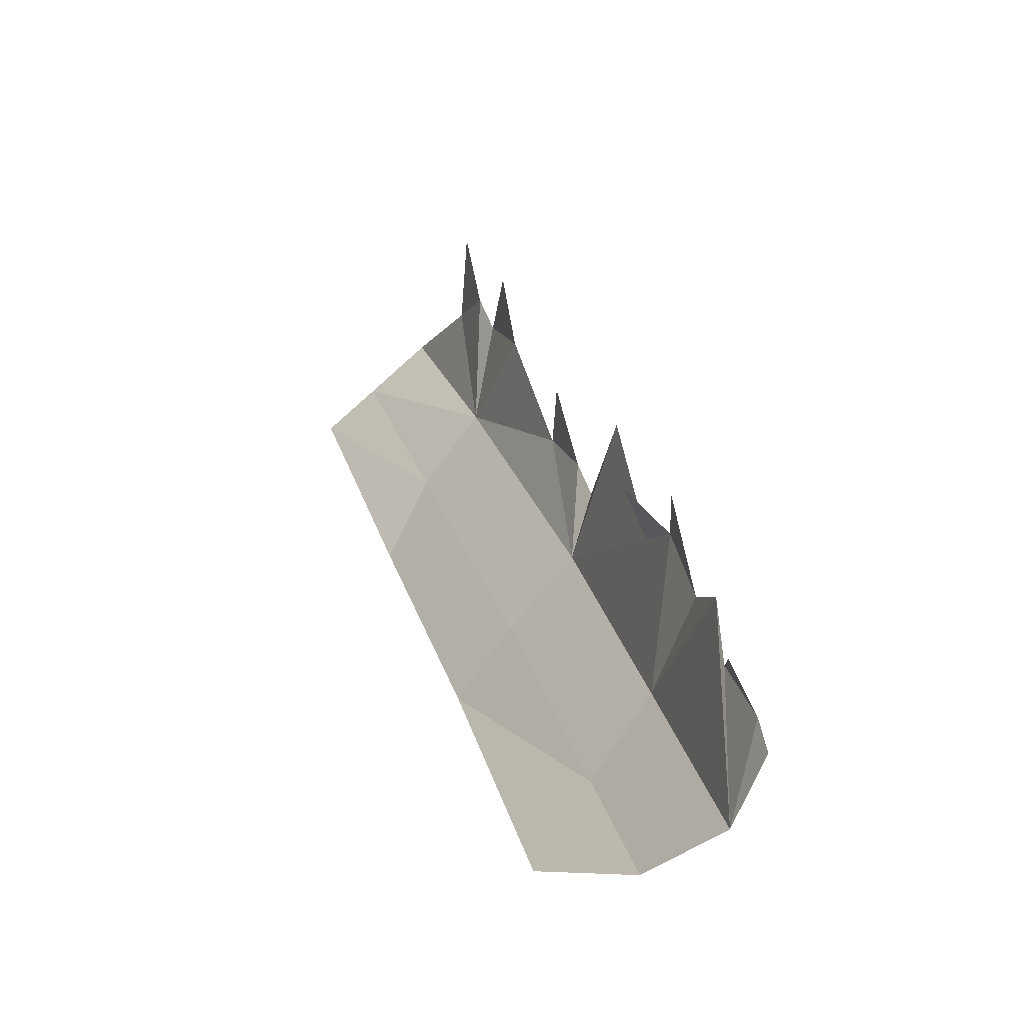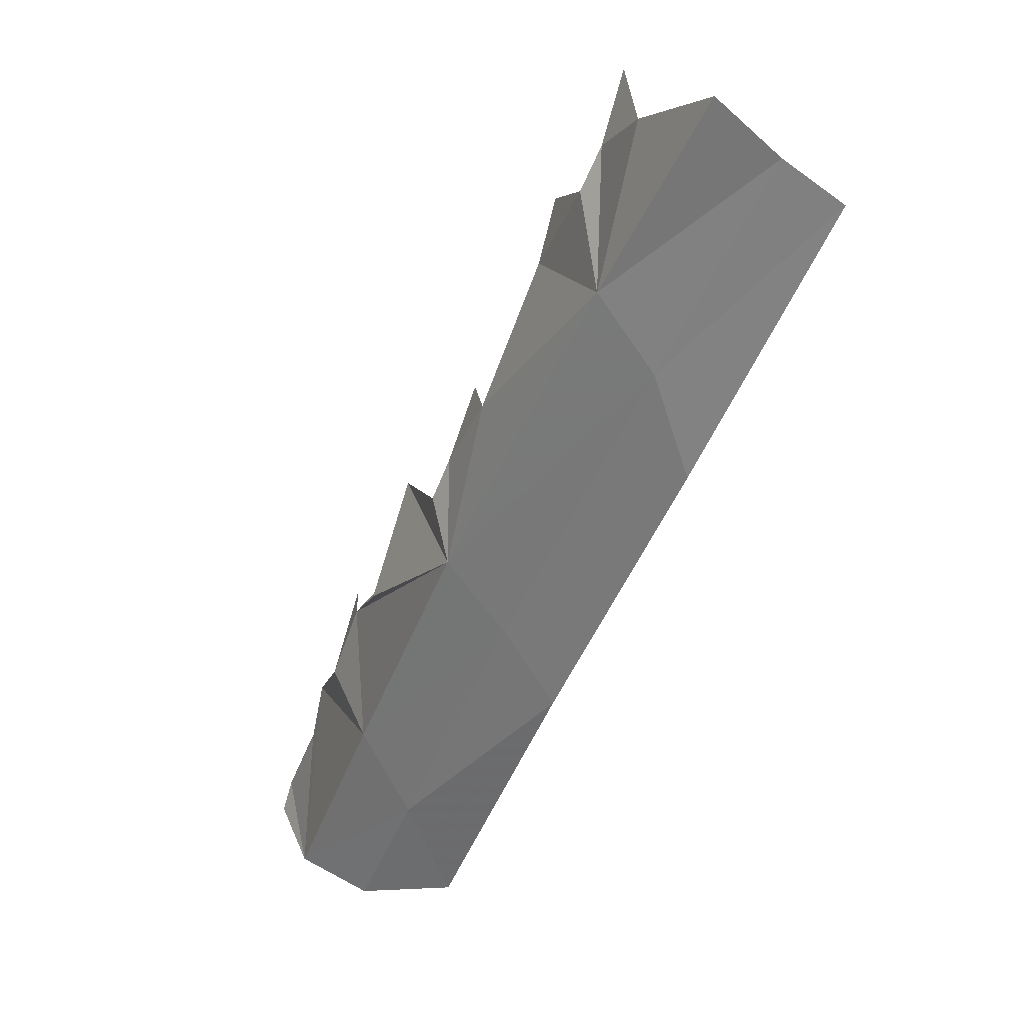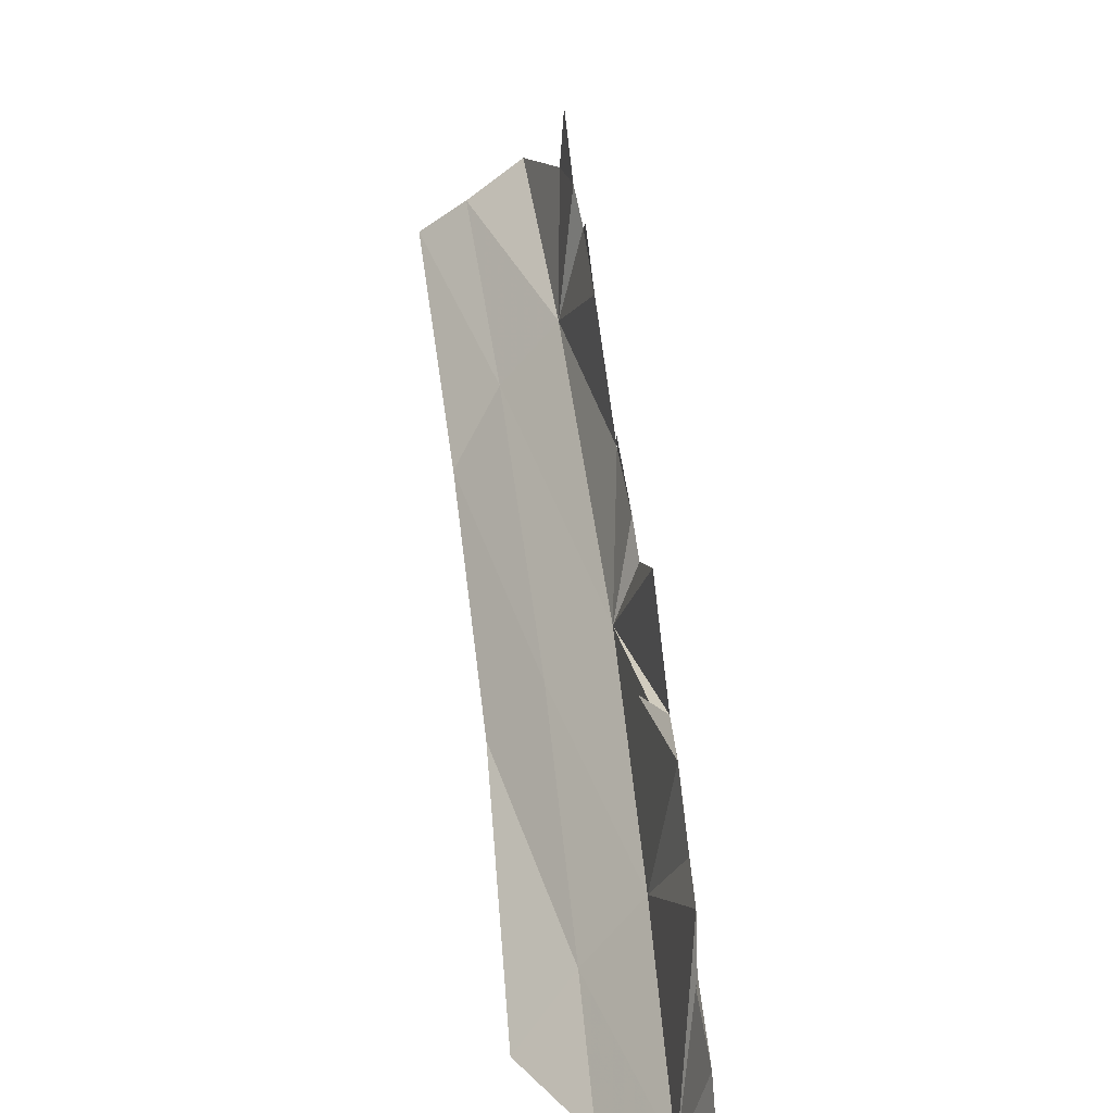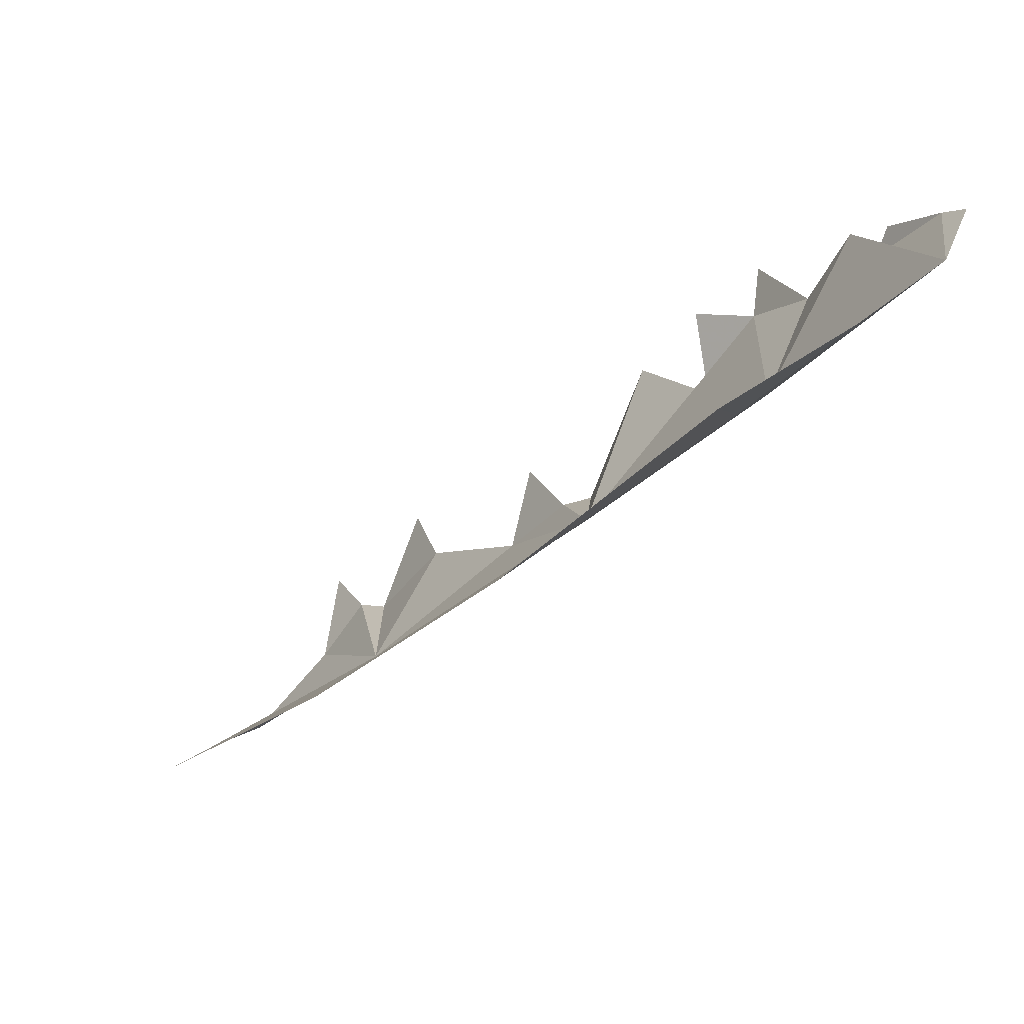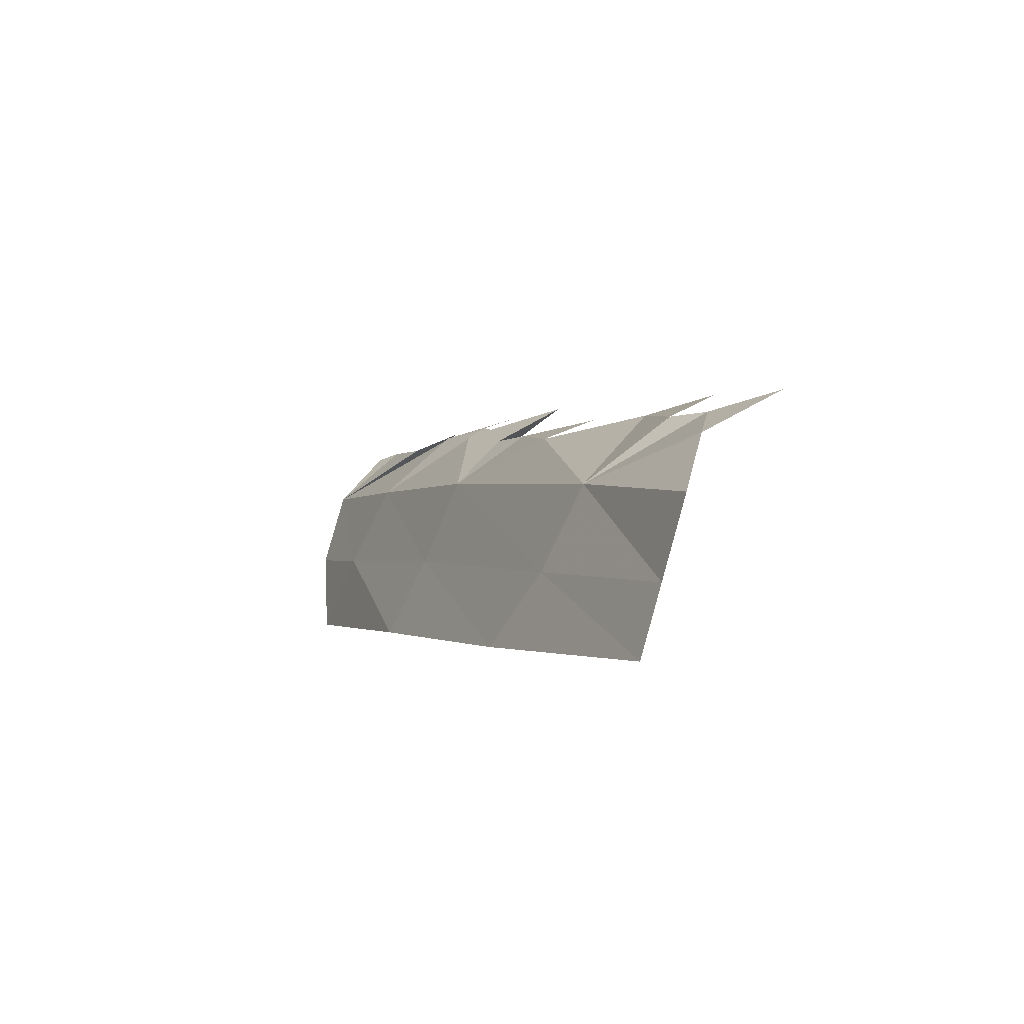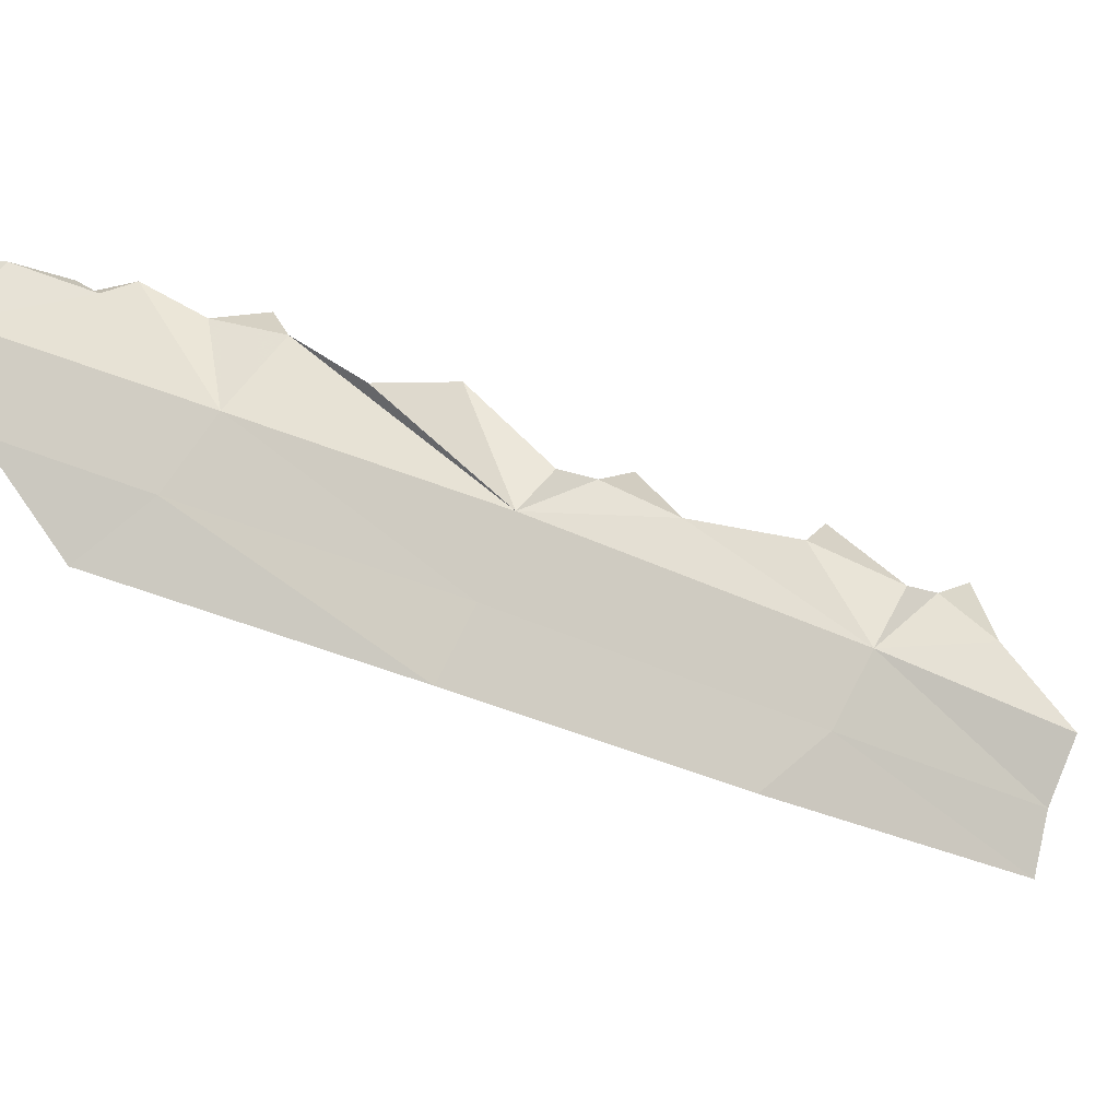
<metadata>
{"format":"obj","ext":"obj","renderer":"f3d","projection":"perspective","resolution":1024,"background":"white","views":[{"elev":20.1,"azim":-160.2,"up":"+Y"},{"elev":-41.4,"azim":12.9,"up":"+Y"},{"elev":49.2,"azim":-152.3,"up":"+Y"},{"elev":-35.7,"azim":178.6,"up":"+Y"},{"elev":60.5,"azim":62.4,"up":"+Z"},{"elev":-59.1,"azim":-81.0,"up":"+Y"}]}
</metadata>
<code>
g polySurface6
v -846.5 -916.4 -2064
v -985.6 -630.3 -1665
v -1437 -672 -2365
v -1841 -350.3 -2423
v -1183 -277.5 -1373
v -1577 405.9 -1755
v -1402 264 -1444
v 82.43 -837 -593.9
v -126.3 -499.6 -366.7
v -383.9 -152.2 -147.3
v -1183 423.5 -1120
v -1209 657.1 -1214
v 1041 -672.6 796.1
v 965.1 -342.7 1188
v 749.2 4.791 1450
v -16.45 208.2 608.5
v 412.3 557.1 1196
v -286.1 221.2 234.6
v -109.6 565.8 399
v -421.8 136.5 50.38
v -684.7 672.2 -372.9
v 721.5 494.9 1672
v 1980 -401.1 2097
v 1735 -160.9 2219
v 1480 95.31 2423
v 1086 425.6 2105
v 862.8 610.8 1831
v 1019 916.3 2025
v 527.3 890.4 1313
v -1899 96.57 -2246
v -1657 146.4 -1885
v -1702 232.2 -2001
v -1577 405.9 -1755
v -1657 146.4 -1885
v -1841 -350.3 -2423
v -1899 96.57 -2246
v -1980 2.05 -2375
v -1841 -350.3 -2423
v -1657 146.4 -1885
v -1183 423.5 -1120
v -383.9 -152.2 -147.3
v -975.8 213.3 -761
v -383.9 -152.2 -147.3
v -684.7 672.2 -372.9
v -975.8 213.3 -761
v -911.5 560.8 -969.6
v -1183 423.5 -1120
v -975.8 213.3 -761
g polySurface6_0
f 3 2 1
f 3 4 2
f 4 5 2
f 4 6 5
f 6 7 5
f 1 2 8
f 2 9 8
f 2 5 9
f 5 10 9
f 10 5 11
f 7 11 5
f 12 11 7
f 8 9 13
f 9 14 13
f 9 10 14
f 10 15 14
f 10 16 15
f 16 17 15
f 18 16 10
f 19 16 18
f 10 20 18
f 21 20 10
f 17 22 15
f 13 14 23
f 14 24 23
f 14 15 24
f 15 25 24
f 25 15 26
f 15 22 27
f 27 26 15
f 28 26 27
f 22 17 29
f 32 31 30
f 35 34 33
f 38 37 36
f 36 39 38
f 42 41 40
f 45 44 43
f 48 47 46

</code>
